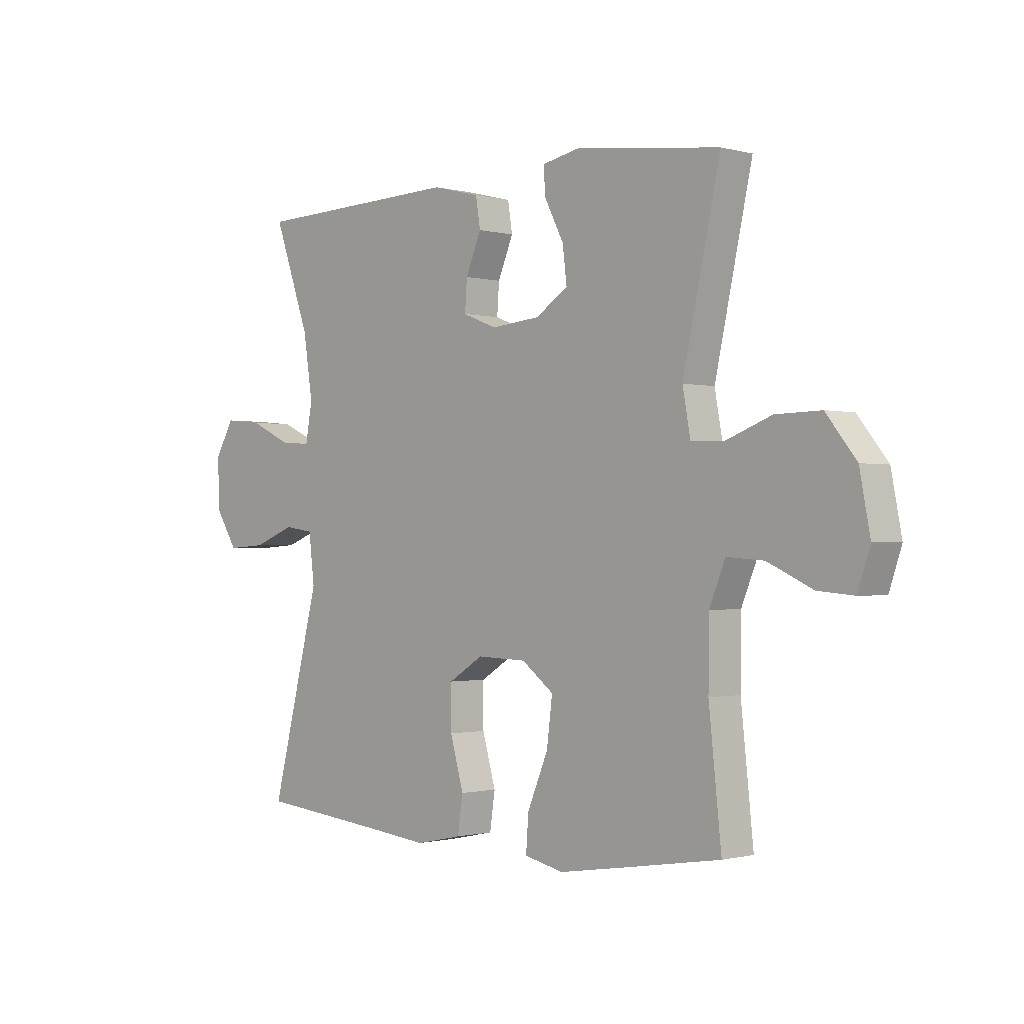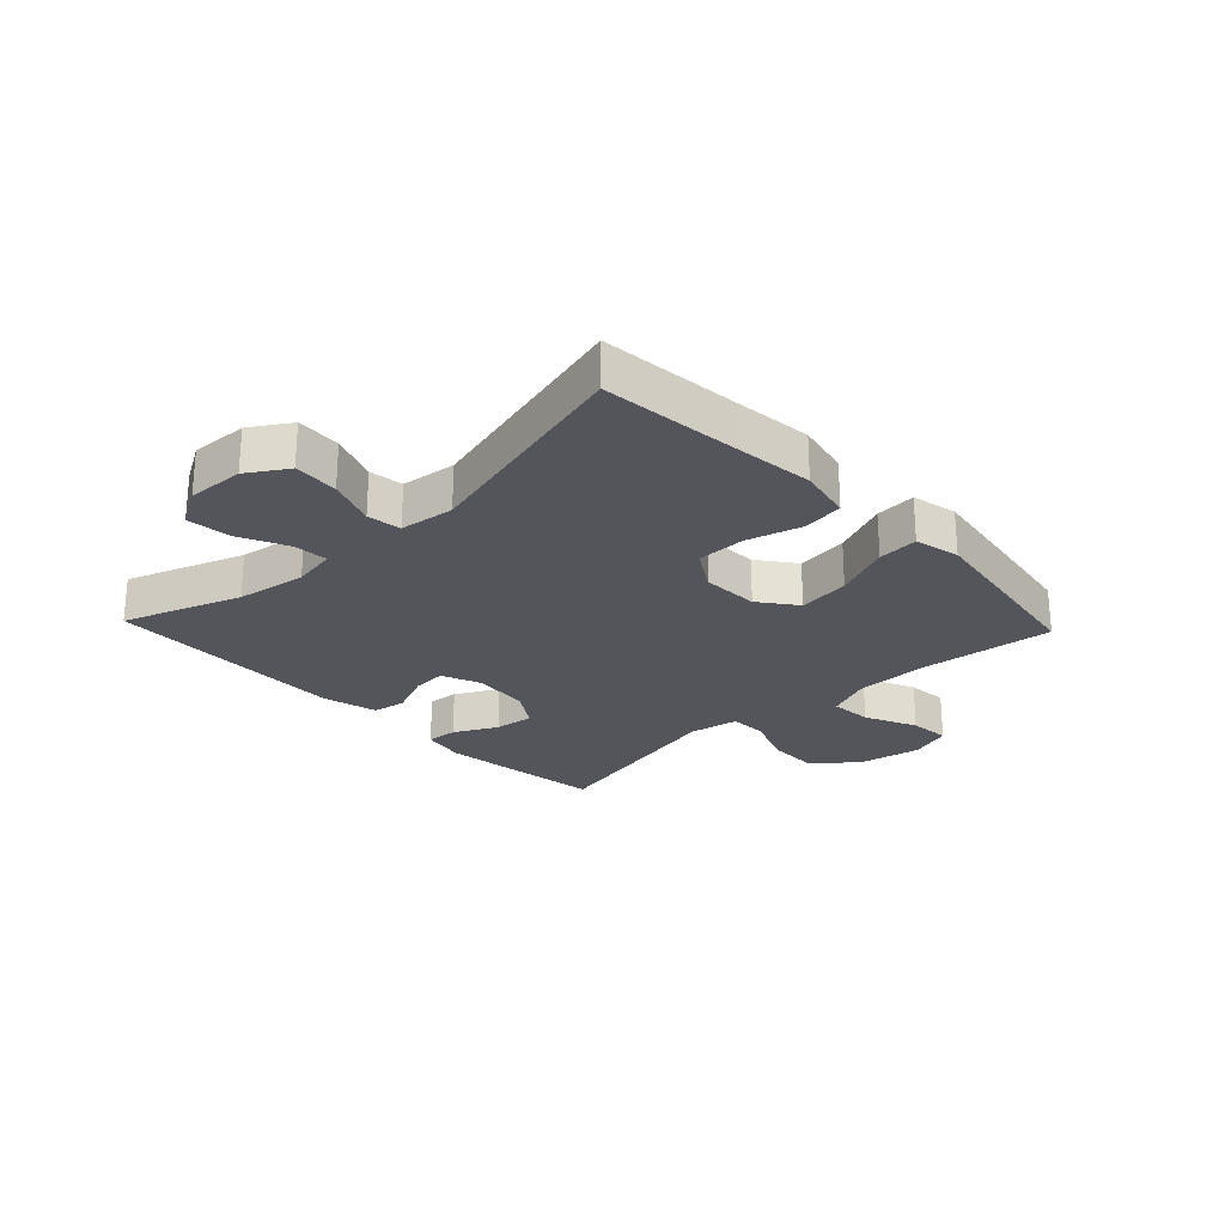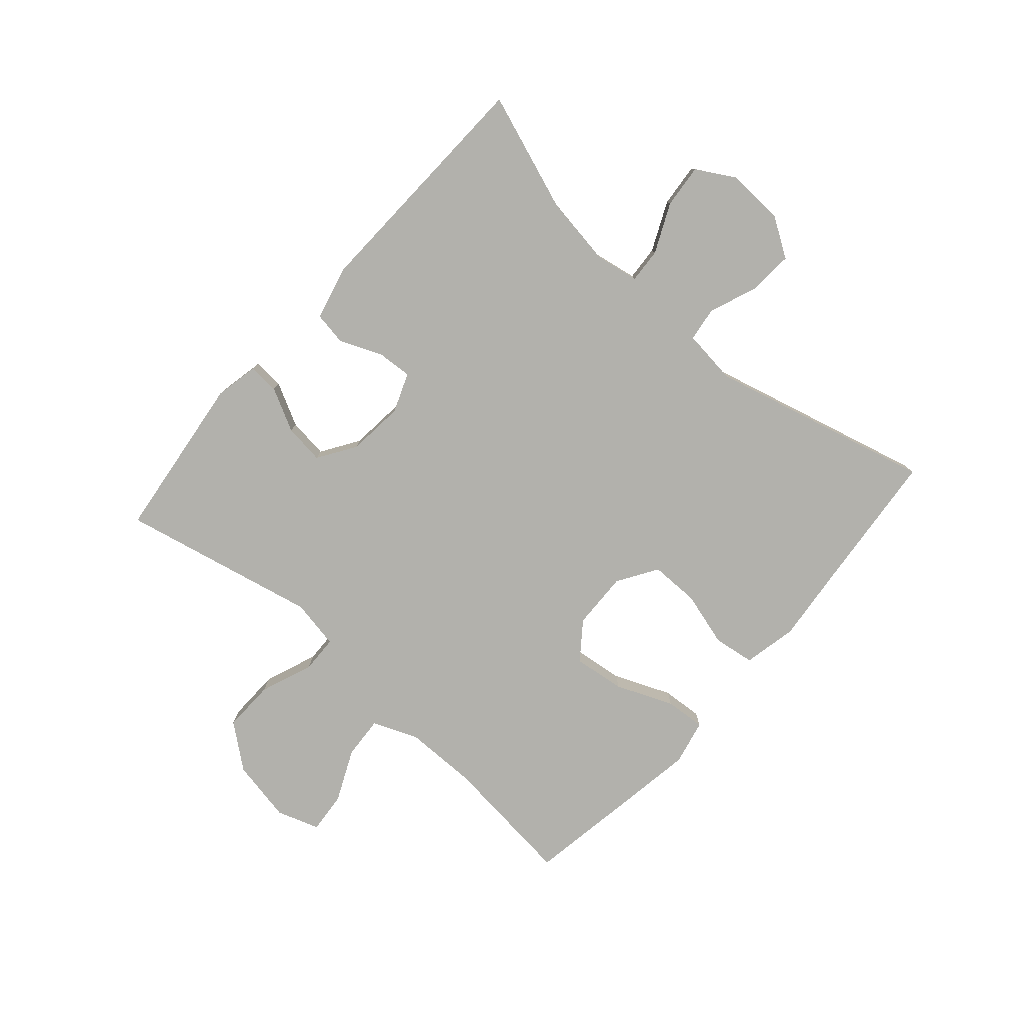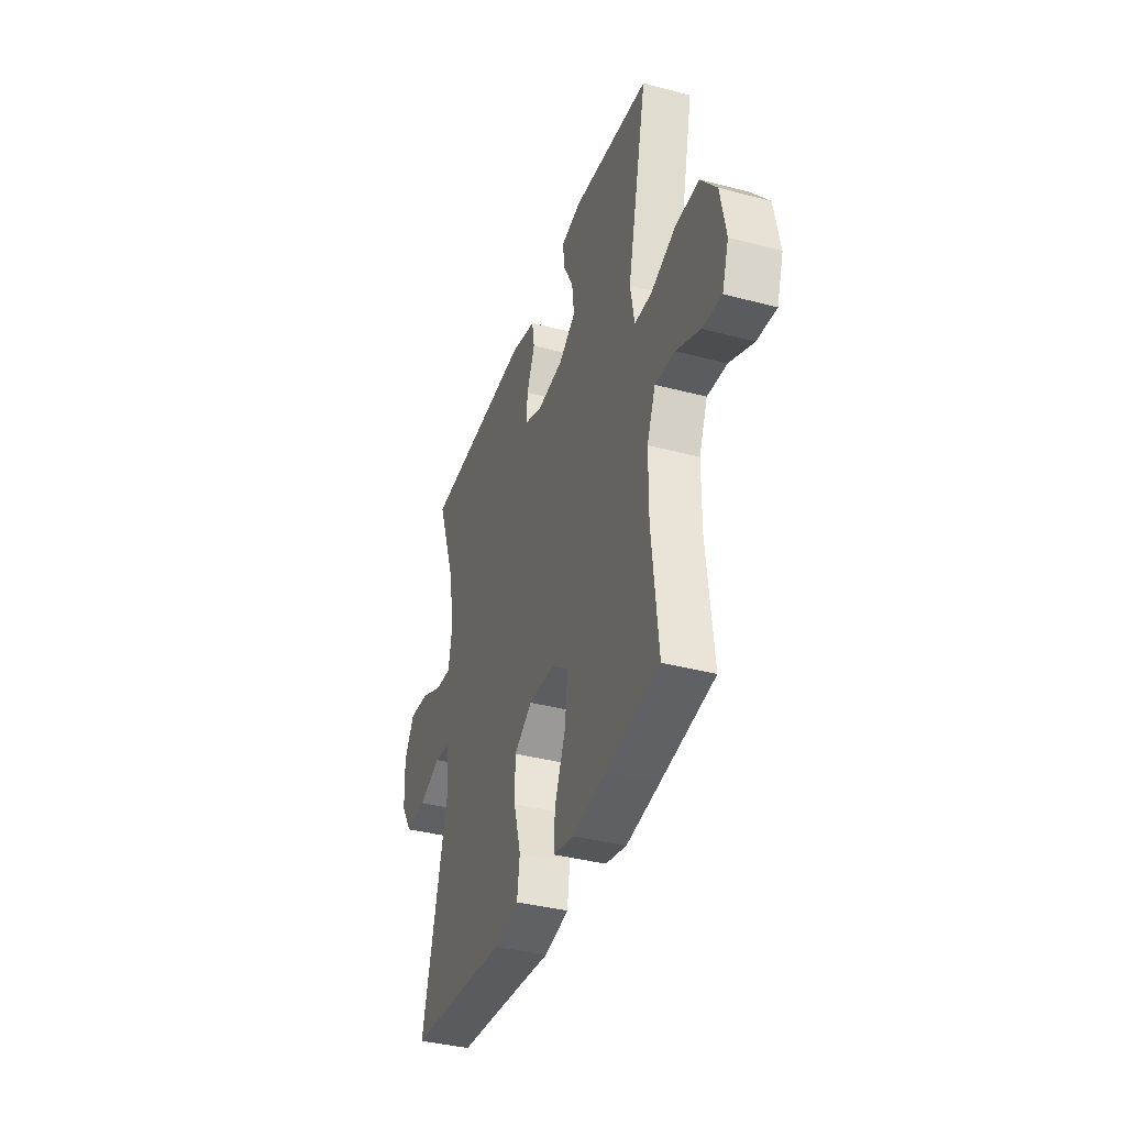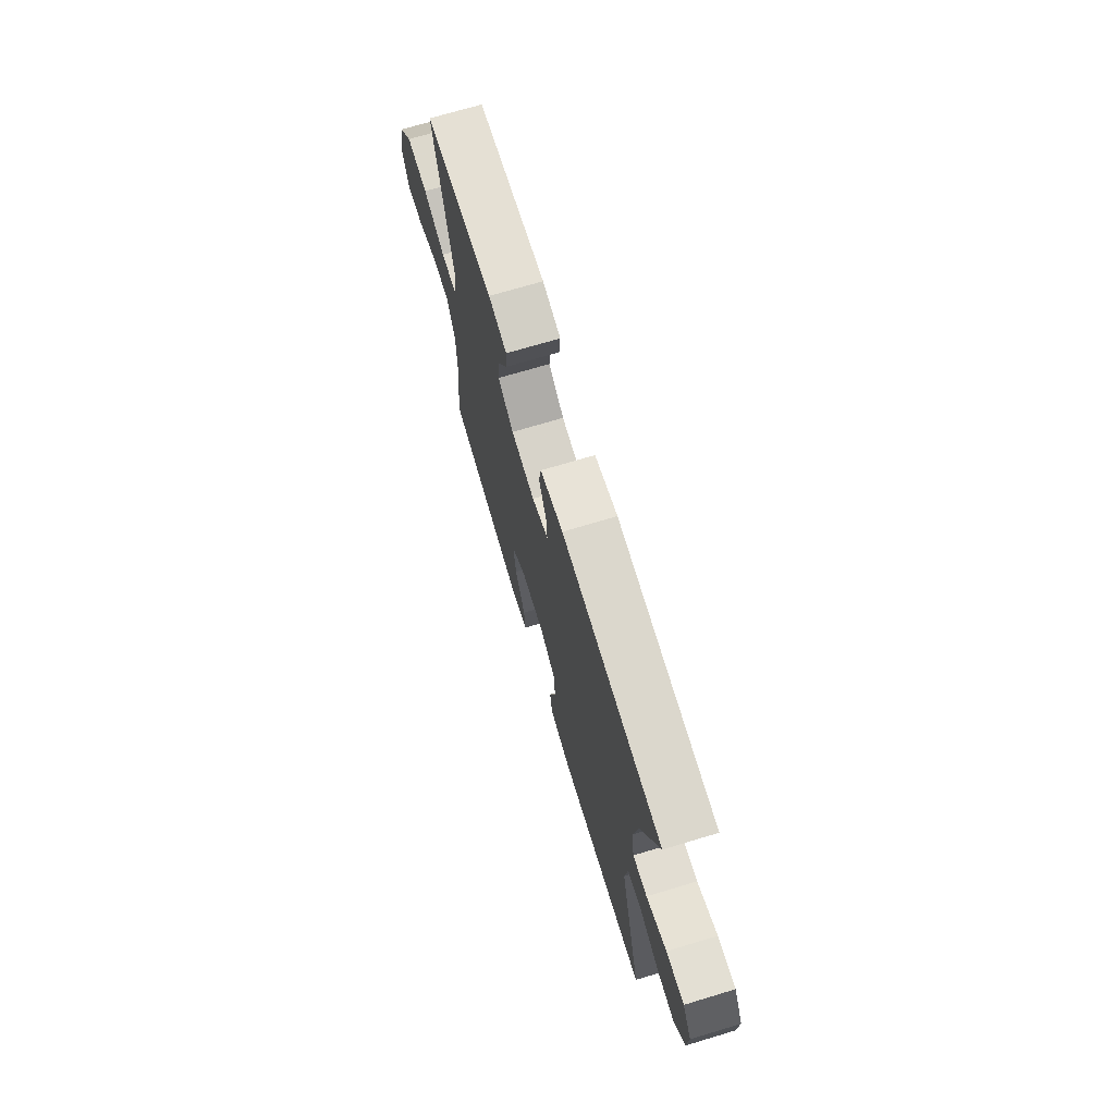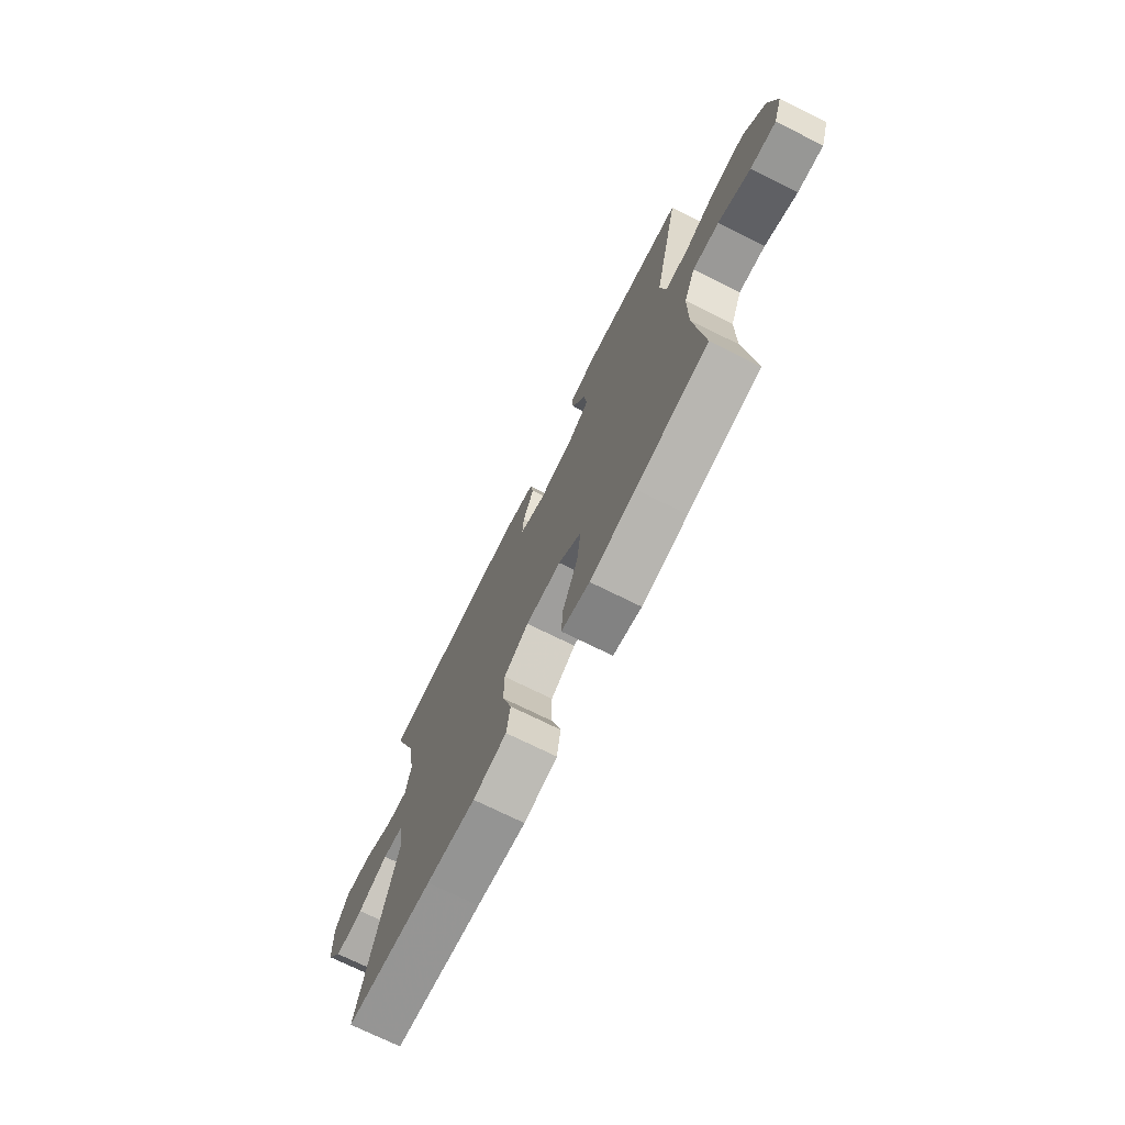
<metadata>
{"format":"obj","ext":"obj","renderer":"f3d","projection":"perspective","resolution":1024,"background":"white","views":[{"elev":-0.9,"azim":-134.1,"up":"+Z"},{"elev":-25.0,"azim":133.4,"up":"+Y"},{"elev":-78.9,"azim":48.6,"up":"+Y"},{"elev":-37.9,"azim":-108.6,"up":"+Z"},{"elev":71.5,"azim":73.3,"up":"+Z"},{"elev":-72.8,"azim":-116.4,"up":"+Z"}]}
</metadata>
<code>
v -0.5 0.07 -0.5
v -0.476 0.07 -0.274
v -0.477 0.07 -0.151
v -0.508 0.07 -0.076
v -0.579 0.07 -0.081
v -0.666 0.07 -0.121
v -0.735 0.07 -0.127
v -0.759 0.07 -0.056
v -0.739 0.07 0.049
v -0.681 0.07 0.122
v -0.594 0.07 0.12
v -0.505 0.07 0.086
v -0.443 0.07 0.088
v -0.428 0.07 0.171
v -0.5 0.07 0.5
v -0.221 0.07 0.535
v -0.147 0.07 0.52
v -0.151 0.07 0.468
v -0.188 0.07 0.396
v -0.196 0.07 0.329
v -0.133 0.07 0.288
v -0.038 0.07 0.279
v 0.028 0.07 0.305
v 0.024 0.07 0.363
v -0.006 0.07 0.434
v 0.003 0.07 0.49
v 0.095 0.07 0.513
v 0.5 0.07 0.5
v 0.43 0.07 0.304
v 0.412 0.07 0.186
v 0.425 0.07 0.113
v 0.483 0.07 0.117
v 0.565 0.07 0.155
v 0.638 0.07 0.162
v 0.675 0.07 0.098
v 0.671 0.07 0.002
v 0.629 0.07 -0.064
v 0.554 0.07 -0.059
v 0.473 0.07 -0.028
v 0.416 0.07 -0.036
v 0.405 0.07 -0.128
v 0.5 0.07 -0.5
v 0.266 0.07 -0.523
v 0.134 0.07 -0.537
v 0.044 0.07 -0.518
v 0.034 0.07 -0.449
v 0.06 0.07 -0.357
v 0.06 0.07 -0.275
v -0.007 0.07 -0.233
v -0.103 0.07 -0.236
v -0.165 0.07 -0.283
v -0.154 0.07 -0.37
v -0.114 0.07 -0.465
v -0.109 0.07 -0.533
v -0.185 0.07 -0.55
v -0.307 0.07 -0.531
v -0.5 0 -0.5
v -0.476 0 -0.274
v -0.477 0 -0.151
v -0.508 0 -0.076
v -0.579 0 -0.081
v -0.666 0 -0.121
v -0.735 0 -0.127
v -0.759 0 -0.056
v -0.739 0 0.049
v -0.681 0 0.122
v -0.594 0 0.12
v -0.505 0 0.086
v -0.443 0 0.088
v -0.428 0 0.171
v -0.5 0 0.5
v -0.221 0 0.535
v -0.147 0 0.52
v -0.151 0 0.468
v -0.188 0 0.396
v -0.196 0 0.329
v -0.133 0 0.288
v -0.038 0 0.279
v 0.028 0 0.305
v 0.024 0 0.363
v -0.006 0 0.434
v 0.003 0 0.49
v 0.095 0 0.513
v 0.5 0 0.5
v 0.43 0 0.304
v 0.412 0 0.186
v 0.425 0 0.113
v 0.483 0 0.117
v 0.565 0 0.155
v 0.638 0 0.162
v 0.675 0 0.098
v 0.671 0 0.002
v 0.629 0 -0.064
v 0.554 0 -0.059
v 0.473 0 -0.028
v 0.416 0 -0.036
v 0.405 0 -0.128
v 0.5 0 -0.5
v 0.266 0 -0.523
v 0.134 0 -0.537
v 0.044 0 -0.518
v 0.034 0 -0.449
v 0.06 0 -0.357
v 0.06 0 -0.275
v -0.007 0 -0.233
v -0.103 0 -0.236
v -0.165 0 -0.283
v -0.154 0 -0.37
v -0.114 0 -0.465
v -0.109 0 -0.533
v -0.185 0 -0.55
v -0.307 0 -0.531
f 56 1 2
f 55 56 2
f 54 55 2
f 53 54 2
f 52 53 2
f 51 52 2 3
f 50 51 3 4
f 49 50 4
f 45 46 47
f 44 45 47
f 43 44 47
f 43 47 48
f 42 43 48
f 41 42 48
f 40 41 48 49
f 37 38 39
f 36 37 39
f 35 36 39
f 34 35 39
f 33 34 39
f 32 33 39
f 31 32 39 40
f 40 49 4
f 31 40 4
f 30 31 4
f 27 28 29
f 26 27 29
f 25 26 29
f 24 25 29
f 23 24 29 30
f 17 18 19
f 16 17 19
f 15 16 19
f 14 15 19
f 13 14 19 20
f 10 11 12
f 9 10 12
f 8 9 12
f 7 8 12
f 6 7 12
f 5 6 12
f 5 12 13
f 4 5 13
f 30 4 13
f 23 30 13
f 22 23 13
f 13 20 21
f 13 21 22
f 58 57 112
f 58 112 111
f 58 111 110
f 58 110 109
f 58 109 108
f 59 58 108 107
f 60 59 107 106
f 60 106 105
f 103 102 101
f 103 101 100
f 103 100 99
f 104 103 99
f 104 99 98
f 104 98 97
f 105 104 97 96
f 95 94 93
f 95 93 92
f 95 92 91
f 95 91 90
f 95 90 89
f 95 89 88
f 96 95 88 87
f 60 105 96
f 60 96 87
f 60 87 86
f 85 84 83
f 85 83 82
f 85 82 81
f 85 81 80
f 86 85 80 79
f 75 74 73
f 75 73 72
f 75 72 71
f 75 71 70
f 76 75 70 69
f 68 67 66
f 68 66 65
f 68 65 64
f 68 64 63
f 68 63 62
f 68 62 61
f 69 68 61
f 69 61 60
f 69 60 86
f 69 86 79
f 69 79 78
f 77 76 69
f 78 77 69
f 1 57 58 2
f 2 58 59 3
f 3 59 60 4
f 4 60 61 5
f 5 61 62 6
f 6 62 63 7
f 7 63 64 8
f 8 64 65 9
f 9 65 66 10
f 10 66 67 11
f 11 67 68 12
f 12 68 69 13
f 13 69 70 14
f 14 70 71 15
f 15 71 72 16
f 16 72 73 17
f 17 73 74 18
f 18 74 75 19
f 19 75 76 20
f 20 76 77 21
f 21 77 78 22
f 22 78 79 23
f 23 79 80 24
f 24 80 81 25
f 25 81 82 26
f 26 82 83 27
f 27 83 84 28
f 28 84 85 29
f 29 85 86 30
f 30 86 87 31
f 31 87 88 32
f 32 88 89 33
f 33 89 90 34
f 34 90 91 35
f 35 91 92 36
f 36 92 93 37
f 37 93 94 38
f 38 94 95 39
f 39 95 96 40
f 40 96 97 41
f 41 97 98 42
f 42 98 99 43
f 43 99 100 44
f 44 100 101 45
f 45 101 102 46
f 46 102 103 47
f 47 103 104 48
f 48 104 105 49
f 49 105 106 50
f 50 106 107 51
f 51 107 108 52
f 52 108 109 53
f 53 109 110 54
f 54 110 111 55
f 55 111 112 56
f 56 112 57 1

</code>
